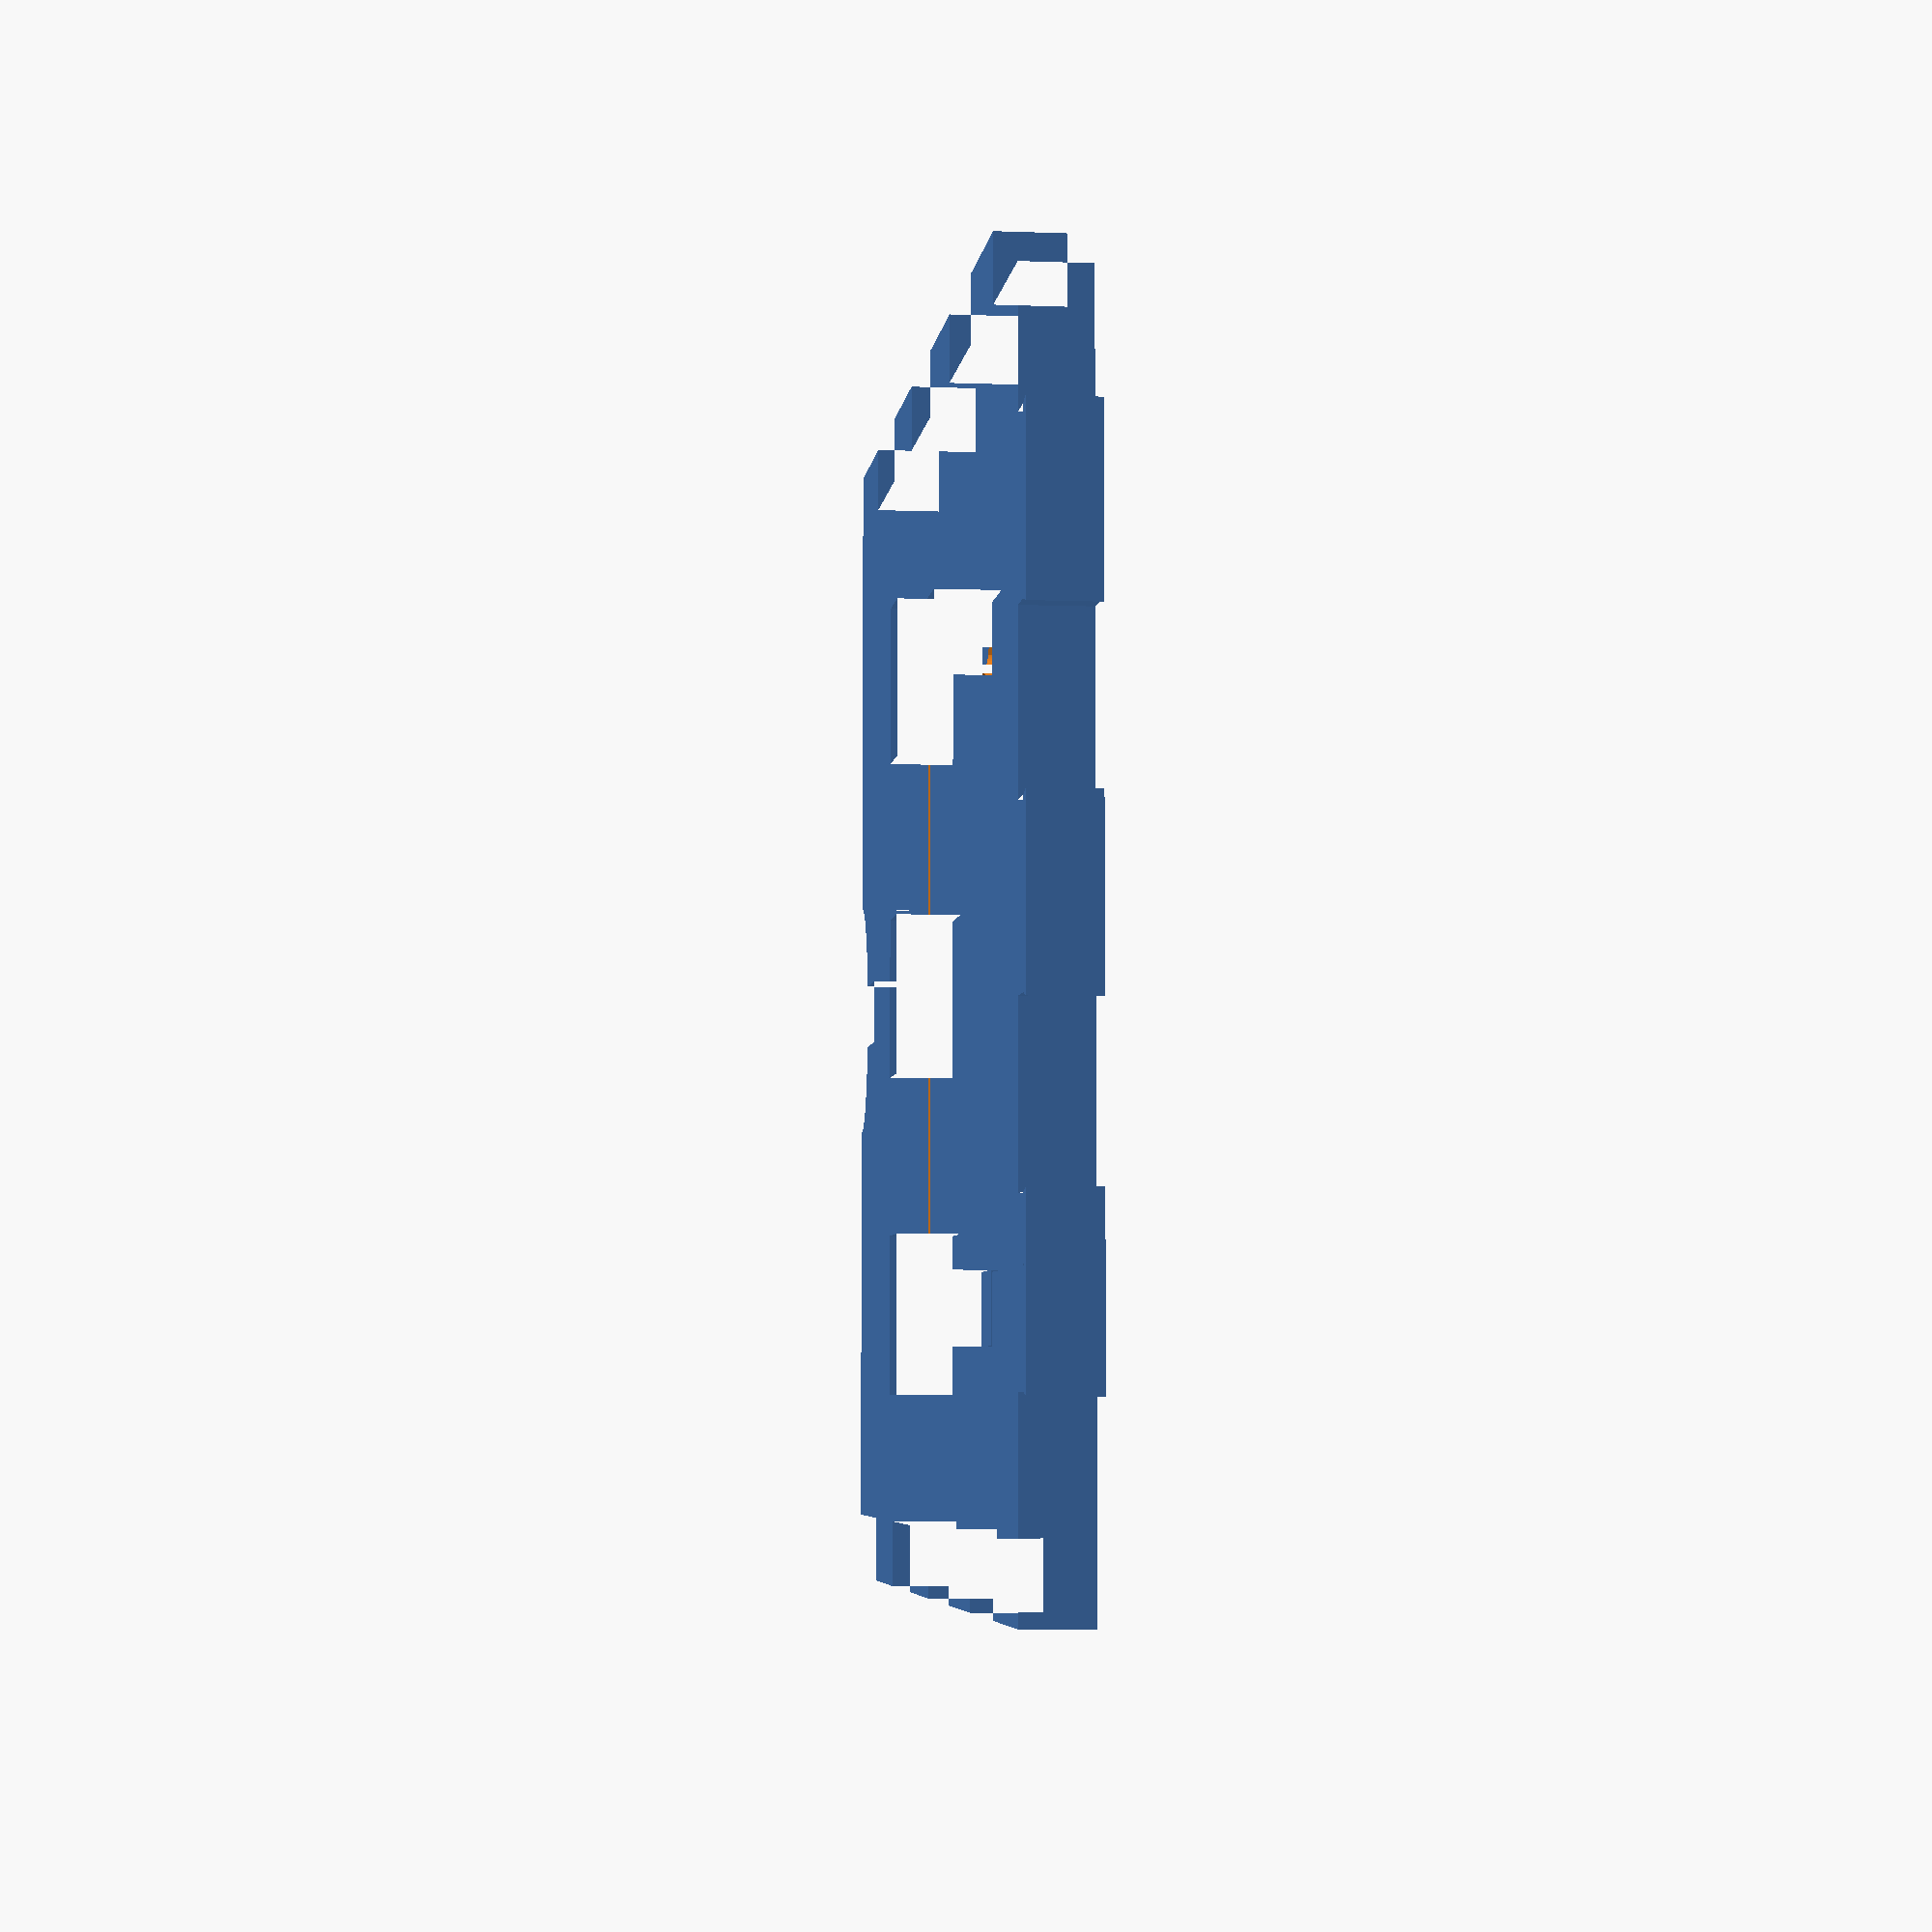
<openscad>
wW = 4;    // Thickness/Width of wood
mW = 4;    //                 of a Magnet-Cube
fW = 2;    // Thickness of the front plastic plate
sL = 80;   // sidelength of a triangle
bD = 80;   // Depth of a box (depth w.r.t. frontview)
fC = 3;    // number of fingers in the triangle
fD = 4;    // number on fingers downwards
pW = 12; //width of plug inlet
pD = 8; //depth of plug inlet
pS = 40; //shift from baseline of plug inlet
eW = 15; //larger ellipse width
hR=3; //Rounded con
// don't change these values
nC = 2*fC+2; //number of Divisions, due to 2fC+1 segments anC one segment that split in the corners
nD = 2*fD;
shortenSide = wW/tan(60)+wW;
sH = 2*(wW/tan(60)+wW/sin(60)); //shorten inner
Expl=0; //-1: closed, the larger the further apart
// concat with shfted rotated versions... bottom left right

number=1;

SLside();

module SLside() {
    PointLine = concat(genSide(),genSide(-120,[sL/4,sL*sqrt(3)/4]),genSide(120,[-sL/4,sL*sqrt(3)/4]));
    difference() {
    union() {
        linear_extrude(height=wW, twist=0)
        difference() {
            midFC = (fC + 1)/2;
            SidePointLine = concat(genSide(0,[0,0], shortenSide,shortenSide+wW,fW),
                genDepth(0,[sL/2-shortenSide/2-wW,0],[0,0],wW),
                [[sL/2-shortenSide/2,-bD],[-sL/2+shortenSide/2+wW,-bD]],
                -genDepth(0,[sL/2-shortenSide/2-wW,bD],[0,0],wW)   );
            rotate(a=180,v=[1,0,0])
            polygon(points=SidePointLine);
            // minus...
            // fist magnet
            translate([2*sL/nC,bD/2])
            square(size = [1.1*mW,1.1*mW], center = true);
            translate([-2*sL/nC,bD/2])
            square(size = [1.1*mW,1.1*mW], center = true);
            translate([0,bD,0]) scale([eW,2*wW])circle(d=1,$fn=360,center=true);
            translate([0,bD-wW]) square([wW,2*wW],center=true);
            for (i = [1:fC]) {
                translate([-sL/2+2*i*sL/nC,3*bD/4])
                square([sL/nC,wW], center = true);
            };
        };
    //magnet holes front plates
    translate([2*sL/nC,bD/2,0.3])
        cube(size = [1.1*mW,1.1*mW,0.6], center = true);
    translate([-2*sL/nC,bD/2,0.3])
        cube(size = [1.1*mW,1.1*mW,0.6], center = true);
    translate([20,-fW]) linear_extrude(wW)
    polygon(points=[[-5.25,-1],[-5,0],[5,0],[5.25,-1]]);
    translate([0,-fW]) linear_extrude(wW)
    polygon(points=[[-5.25,-1],[-5,0],[5,0],[5.25,-1]]);
    translate([-20,-fW]) linear_extrude(wW)
    polygon(points=[[-5.25,-1],[-5,0],[5,0],[5.25,-1]]);
    };
    // emphasize bottom plate holders 
    for (i = [1:fC]) {
        translate([-sL/2+2*i*sL/nC,3*bD/4,0])
        cube([sL/nC+2.5,wW+2.5,2], center = true);
    };
    // magnet fixer
    translate([0,2*bD/4,wW])
       cube([sL/2-2*wW,1.05,1],center=true);
    translate([0,0,-1*wW/4])
    linear_extrude(height=wW, twist=0)
    translate([0,1.3*sL/16])
    rotate(v=[0,1,0], a=180)
    rotate(v=[0,0,1], a=180)
//    text("Stackenlichten", font="Futura:style=Black", valign="center", halign="center",size=6);
    text("Stacken   ", font="Pump Triline", valign="center", halign="center",size=12);
    translate([20.25,14,-1*wW/4])
    linear_extrude(height=wW, twist=0)
    translate([0,sL/4])
    rotate(v=[0,1,0], a=180)
    rotate(v=[0,0,1], a=120)
    text("lichten", font="Pump Triline", valign="center", halign="center",size=12);
    //Triangle
    translate([0,0,-2*wW/4])
    linear_extrude(height=wW, twist=0)
    translate([0,sL/2+sL*sqrt(3)/16+7.25,0])
            rotate([0,0,1],a=180)
            scale(0.625)
            difference() {
                polygon(points=PointLine);
                offset(delta=-2.5) polygon(points=PointLine);
            }
    translate([0,0,-0*wW/4])
    linear_extrude(height=1.1*wW, twist=0)
    translate([0,sL/2+sL*sqrt(3)/128+5.5])
    rotate(v=[0,1,0], a=180)
    rotate(v=[0,0,1], a=180)
    //text(str(number), font="Futura:style=Black", valign="center", halign="center",size=5);
    text(str(number), font="Pump Triline", valign="center", halign="center",size=9);
/*    translate([0,0,1*wW/4])
    linear_extrude(height=1.1*wW, twist=0)
    translate([3*sL/16+2,sL-7])
    rotate(v=[0,1,0], a=0)
    rotate(v=[0,0,1], a=180)
    //text(str(number), font="Futura:style=Black", valign="center", halign="center",size=5);
    text("kellertuer", font="Pump Triline", valign="center", halign="center",size=5);*/
    }
    //fix magnet front plate?
    //translate([2*sL/nC,bD/2,0.45])
    //     cube(size = [1.1*mW,1.1*mW,0.3], center = true);

}

function genSide(a=0,v=[0,0],sLe=0,sRi=0,h=wW) = generateSide([rotM(a)*[-(sL-sLe)/2,0]+v],0,a,v,sLe,sRi,h);   
//Recursively generate fC toothes
function generateSide(pL,i,a,v,sLe,sRi,h) = (i==fC) ? concat(pL,[rotM(a)*[(sL-sRi)/2,0]+v])
    : generateSide(concat(pL,[
        rotM(a)*[-sL/2+(2*i+1.5)*sL/nC,0]+v, rotM(a)*[-sL/2+(2*i+1.5)*sL/nC,h]+v,
        rotM(a)*[-sL/2+(2*i+2.5)*sL/nC,h]+v, rotM(a)*[-sL/2+(2*i+2.5)*sL/nC,0]+v]),i+1,a,v,sLe,sRi,h);
/* 
 * generate inner triangle side
 */
function genInnerSide(a=0,v=[0,0],sLe=0,sRi=0,h=wW) = generateInnerSide([rotM(a)*[-(sL-sLe)/2,h]+v],0,a,v,sLe,sRi,h);   
//Recursively generate fC toothes
function generateInnerSide(pL,i,a,v,sLe,sRi,h) = (i==fC) ? concat(pL,[rotM(a)*[(sL-sRi)/2,h]+v])
    : generateInnerSide(concat(pL,[
        rotM(a)*[-sL/2+(2*i+2.5)*sL/nC,h]+v, rotM(a)*[-sL/2+(2*i+2.5)*sL/nC,0]+v,
        rotM(a)*[-sL/2+(2*i+1.5)*sL/nC,0]+v, rotM(a)*[-sL/2+(2*i+1.5)*sL/nC,h]+v
        ]),i+1,a,v,sLe,sRi,h);
/*
 * generate side
 */
function genDepth(a=0,v=[0,0],start=[0,0],h=wW) = generateDepth([start+v],0,a,v,h,start);
function generateDepth(pL,i,a,v,h,start) = (i==fD) ? pL
    : generateDepth(concat(pL,[
        rotM(a)*(start+[0,-(2*i+1)*bD/nD])+v, rotM(a)*(start+[h,-(2*i+1)*bD/nD])+v,
        rotM(a)*(start+[h,-(2*i+2)*bD/nD])+v, rotM(a)*(start+[0,-(2*i+2)*bD/nD])+v
        ]),i+1,a,v,h,start);
/*
 * Small Helpers
 */
function rotM(a) = [[cos(a),sin(a)],[-sin(a),cos(a)]];
</openscad>
<views>
elev=5.4 azim=270.2 roll=83.1 proj=p view=solid
</views>
